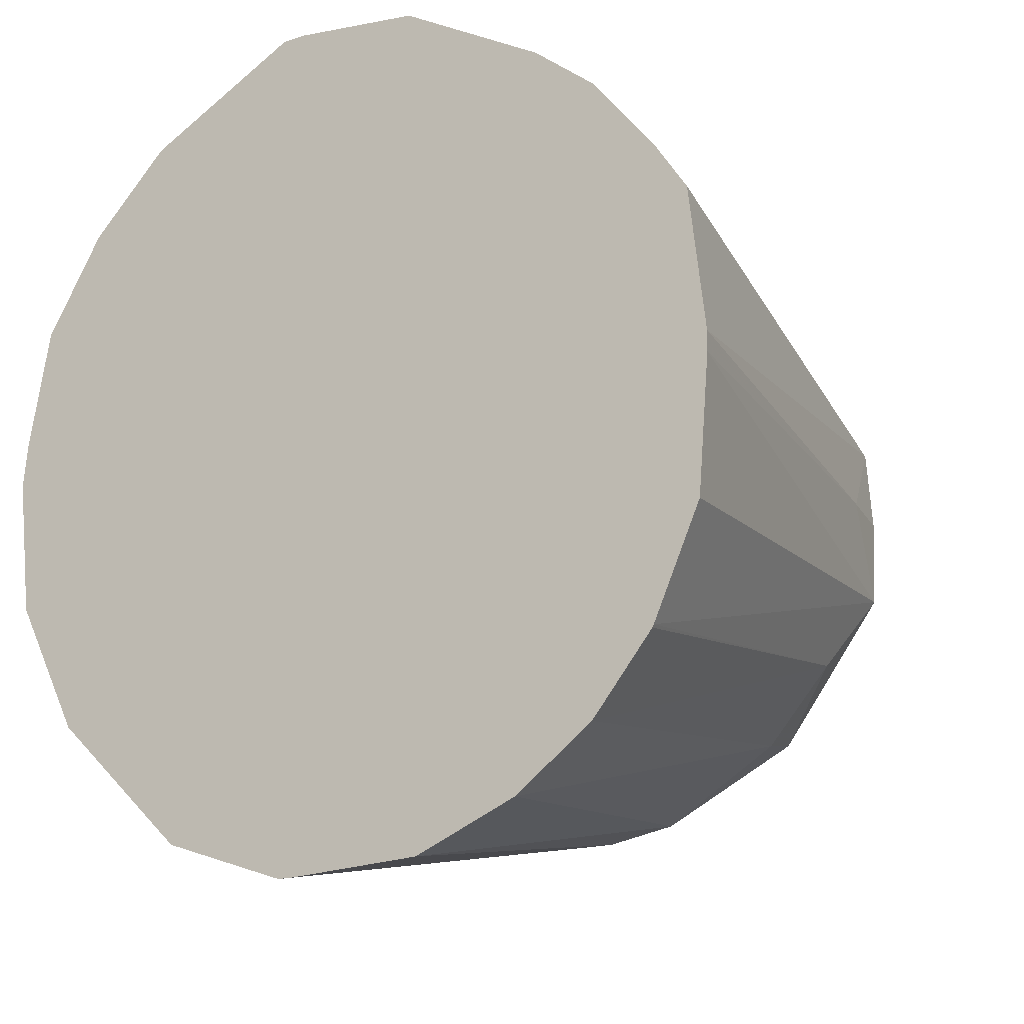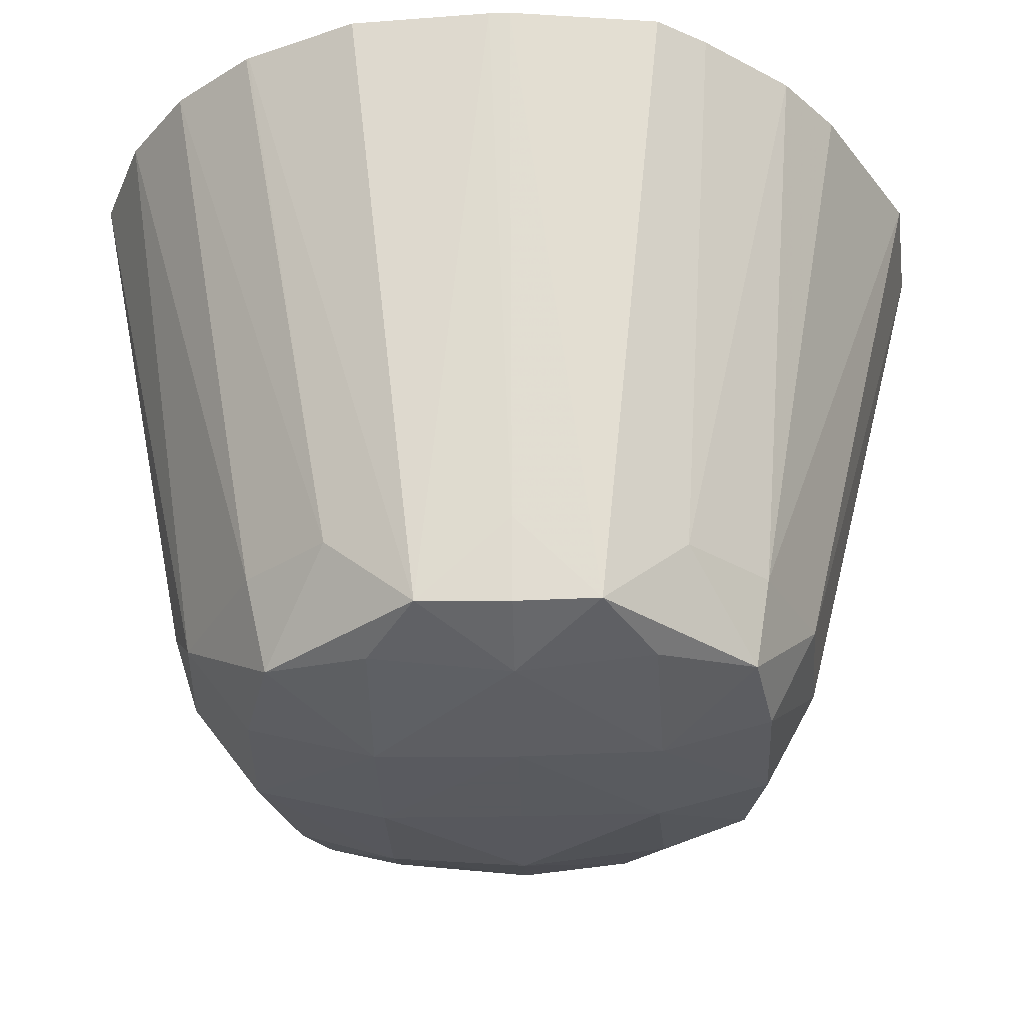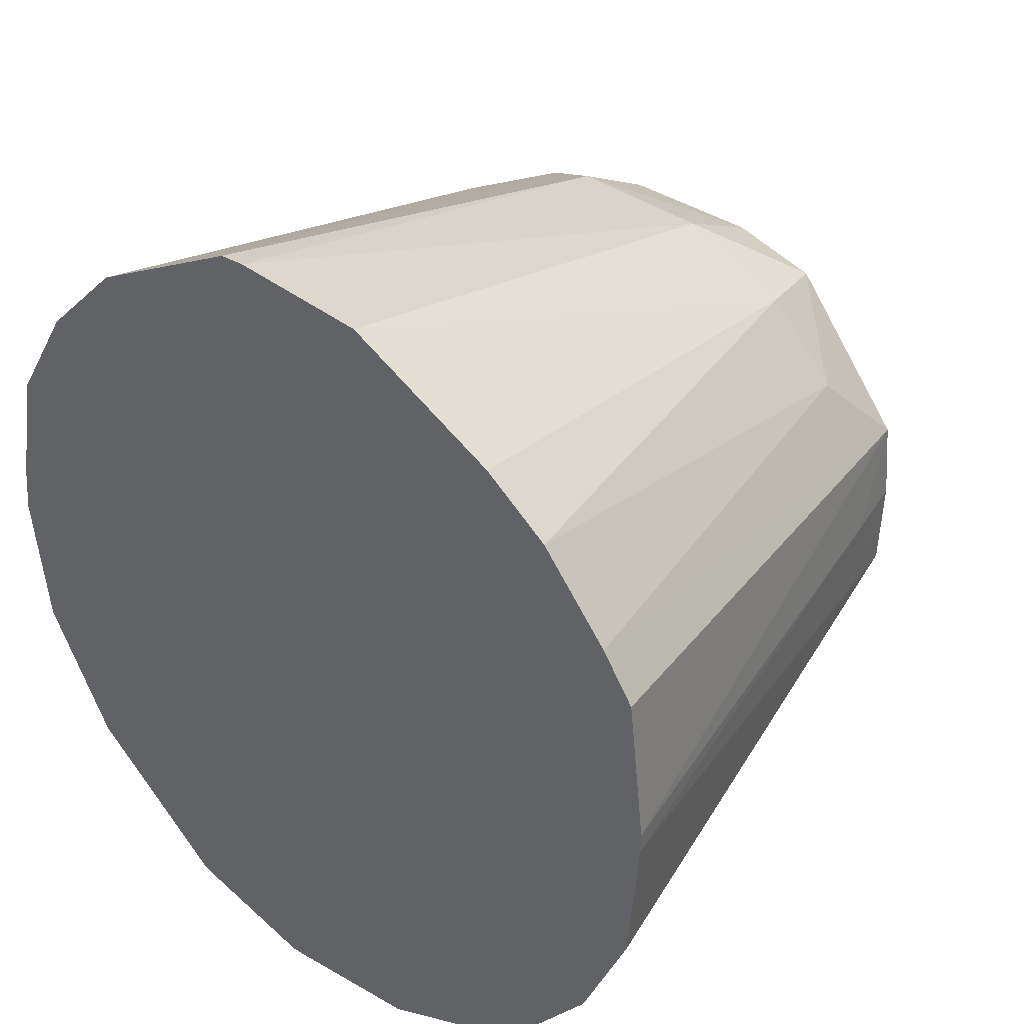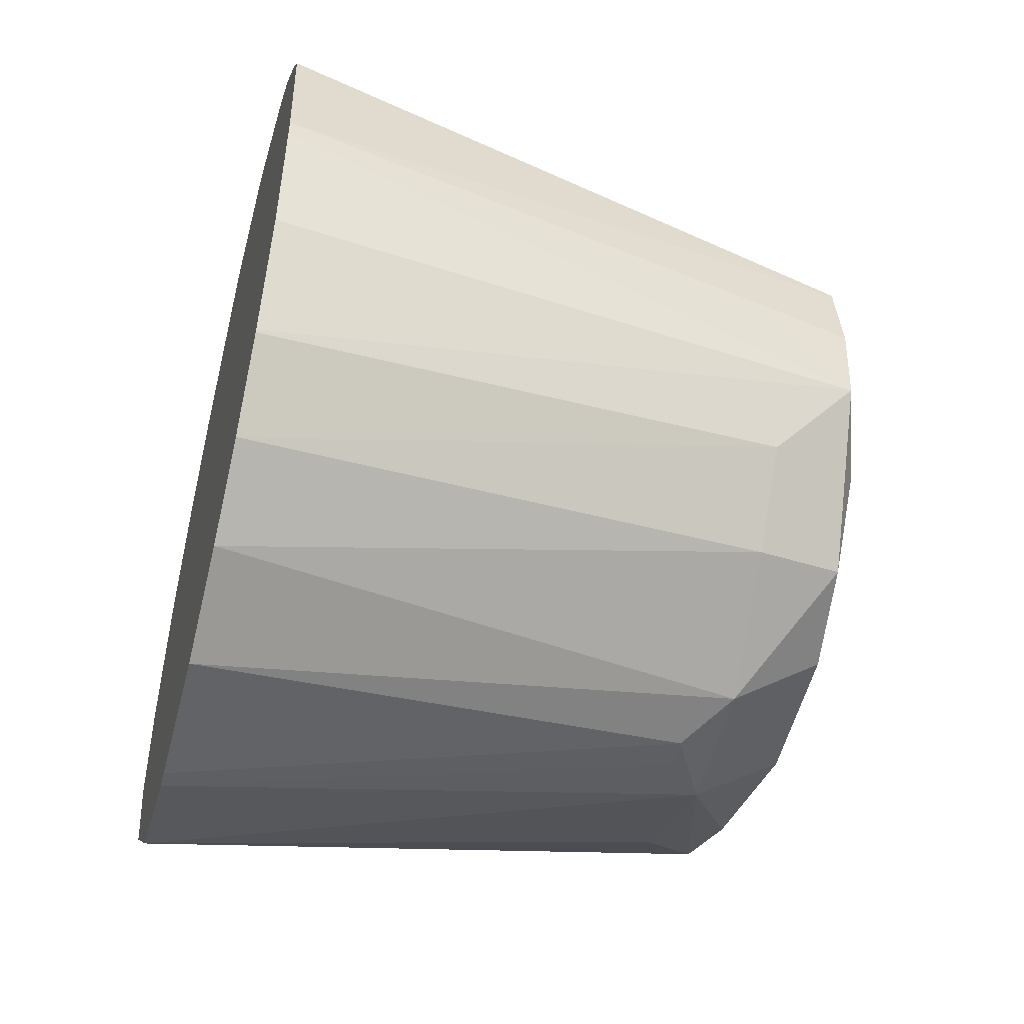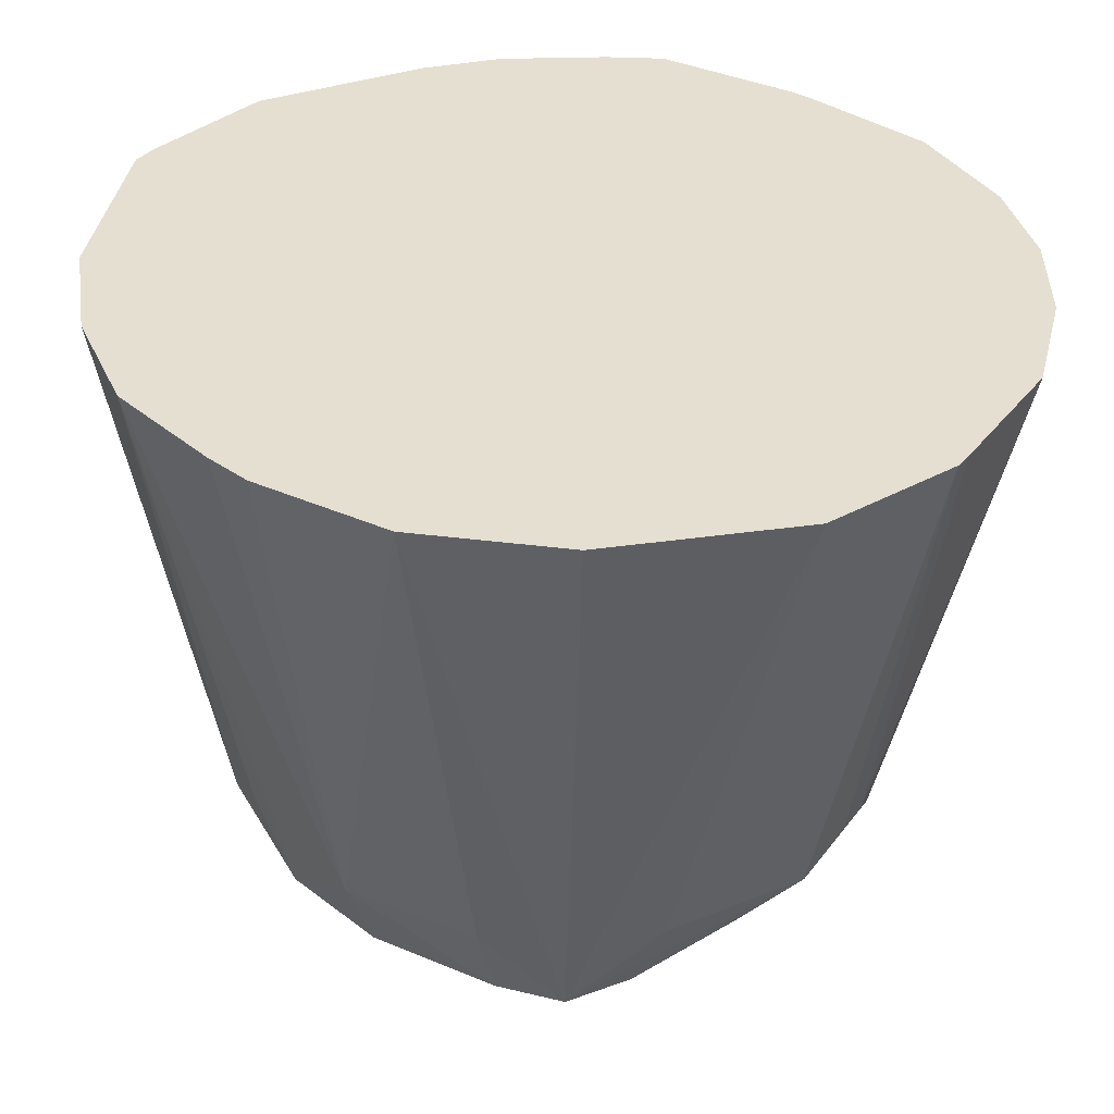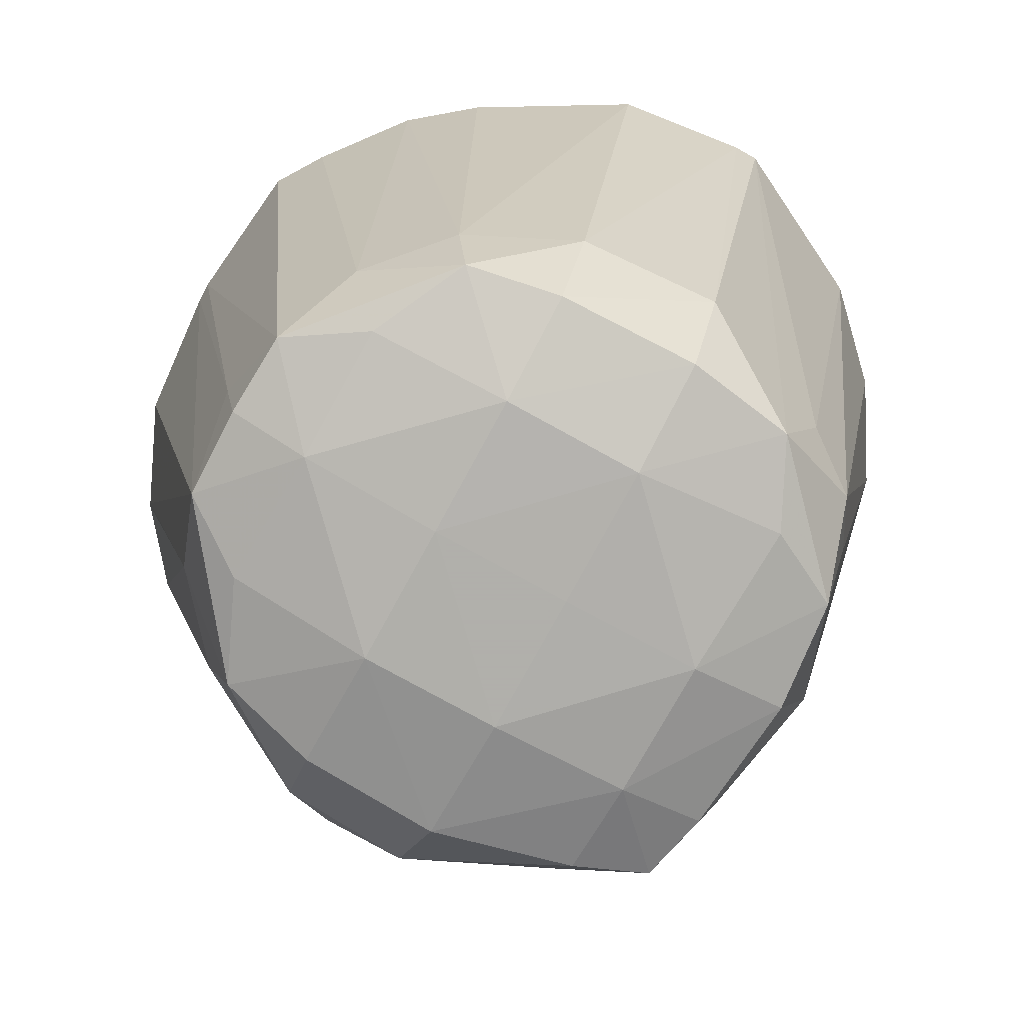
<metadata>
{"format":"obj","ext":"obj","renderer":"f3d","projection":"perspective","resolution":1024,"background":"white","views":[{"elev":-18.3,"azim":-148.0,"up":"+Z"},{"elev":-31.2,"azim":-88.5,"up":"+Y"},{"elev":36.4,"azim":-141.6,"up":"+Z"},{"elev":-50.8,"azim":-104.4,"up":"+Z"},{"elev":37.4,"azim":126.3,"up":"+Y"},{"elev":-78.4,"azim":-28.7,"up":"+Y"}]}
</metadata>
<code>
v 0.2858 0.02602 0.05709
v 0.2856 0.02602 0.05912
v 0.2821 0.003139 0.05709
v 0.2851 0.02602 0.05103
v 0.2846 0.02602 0.06444
v 0.2805 -0.0009726 0.05709
v 0.28 -0.0005422 0.05103
v 0.2811 0.003139 0.05103
v 0.2801 -0.0005953 0.06181
v 0.2794 -2.228e-05 0.04785
v 0.2821 0.02602 0.04517
v 0.279 0.001965 0.06585
v 0.2804 0.003648 0.06356
v 0.282 0.02602 0.06887
v 0.2763 -0.002292 0.05709
v 0.2763 -0.001859 0.05103
v 0.275 -0.0006819 0.06722
v 0.2767 -0.001316 0.06356
v 0.2763 -0.0006484 0.04674
v 0.2701 0.00279 0.04238
v 0.2763 0.003139 0.04508
v 0.2759 0.02602 0.03934
v 0.2784 0.02602 0.07243
v 0.2767 0.003648 0.06764
v 0.2702 -0.002532 0.05709
v 0.2702 -0.002532 0.05103
v 0.2702 -0.002462 0.06315
v 0.2702 -0.001213 0.04539
v 0.2713 0.02602 0.07607
v 0.2702 0.003139 0.07027
v 0.2702 -0.001143 0.06797
v 0.2641 -0.001149 0.04564
v 0.2645 0.00279 0.04276
v 0.2667 0.004576 0.04182
v 0.268 0.004576 0.04182
v 0.2702 0.02602 0.03736
v 0.2641 -0.002532 0.05709
v 0.2641 -0.002468 0.05103
v 0.2641 -0.002362 0.06315
v 0.2702 0.02602 0.07609
v 0.2641 0.003139 0.06987
v 0.2641 -0.001043 0.06779
v 0.2598 -0.0006875 0.0468
v 0.2588 0.02602 0.03954
v 0.2634 0.02602 0.03764
v 0.2589 0.003139 0.04595
v 0.2695 0.02602 0.03736
v 0.2581 -0.001671 0.05709
v 0.2579 -0.001107 0.05112
v 0.2581 -0.0009726 0.06285
v 0.2601 -0.000545 0.06699
v 0.2644 0.02602 0.07535
v 0.2594 0.003139 0.0676
v 0.2558 0.003139 0.04942
v 0.2547 -0.0002403 0.0532
v 0.2553 0.02602 0.0421
v 0.2546 -0.0003549 0.05709
v 0.2548 -0.0001592 0.06064
v 0.2564 0.003139 0.06419
v 0.2578 0.02602 0.07156
v 0.255 0.02602 0.06932
v 0.2526 0.02602 0.04553
v 0.2526 0.02602 0.0454
v 0.25 0.02602 0.0562
v 0.2505 0.02602 0.05025
v 0.254 0.003139 0.05709
v 0.2521 0.02602 0.06561
v 0.2507 0.02602 0.06348
v 0.25 0.02602 0.05709
f 1 2 3
f 1 3 4
f 1 4 11
f 1 11 22
f 1 22 36
f 1 36 47
f 1 47 45
f 1 45 44
f 1 44 56
f 1 56 63
f 1 63 62
f 1 62 65
f 1 65 64
f 1 64 69
f 1 69 68
f 1 68 67
f 1 67 61
f 1 61 60
f 1 60 52
f 1 52 40
f 1 40 29
f 1 29 23
f 1 23 14
f 1 14 5
f 1 5 2
f 2 5 3
f 3 6 7
f 3 7 8
f 3 8 4
f 3 5 9
f 3 9 6
f 4 8 10
f 4 10 11
f 5 12 13
f 5 13 9
f 5 14 12
f 6 15 16
f 6 16 7
f 6 9 15
f 7 16 10
f 7 10 8
f 9 13 12
f 9 12 17
f 9 17 18
f 9 18 15
f 10 16 19
f 10 19 20
f 10 20 21
f 10 21 22
f 10 22 11
f 12 14 23
f 12 23 24
f 12 24 17
f 15 25 26
f 15 26 16
f 15 18 27
f 15 27 25
f 16 26 28
f 16 28 19
f 17 24 29
f 17 29 30
f 17 30 31
f 17 31 27
f 17 27 18
f 19 28 20
f 20 28 32
f 20 32 33
f 20 33 34
f 20 34 35
f 20 35 36
f 20 36 22
f 20 22 21
f 23 29 24
f 25 37 26
f 25 27 37
f 26 38 28
f 26 37 38
f 27 39 37
f 27 31 39
f 28 38 32
f 29 40 30
f 30 41 42
f 30 42 31
f 30 40 41
f 31 42 39
f 32 38 43
f 32 43 33
f 33 44 45
f 33 45 34
f 33 43 46
f 33 46 44
f 34 45 47
f 34 47 36
f 34 36 35
f 37 48 38
f 37 39 48
f 38 49 43
f 38 48 49
f 39 50 48
f 39 42 51
f 39 51 50
f 40 52 41
f 41 53 51
f 41 51 42
f 41 52 53
f 43 54 46
f 43 49 55
f 43 55 54
f 44 46 56
f 46 54 56
f 48 57 55
f 48 55 49
f 48 50 58
f 48 58 57
f 50 51 58
f 51 53 59
f 51 59 58
f 52 60 53
f 53 60 61
f 53 61 59
f 54 62 63
f 54 63 56
f 54 55 62
f 55 64 65
f 55 65 62
f 55 57 66
f 55 66 64
f 57 58 66
f 58 59 67
f 58 67 68
f 58 68 69
f 58 69 66
f 59 61 67
f 64 66 69

</code>
